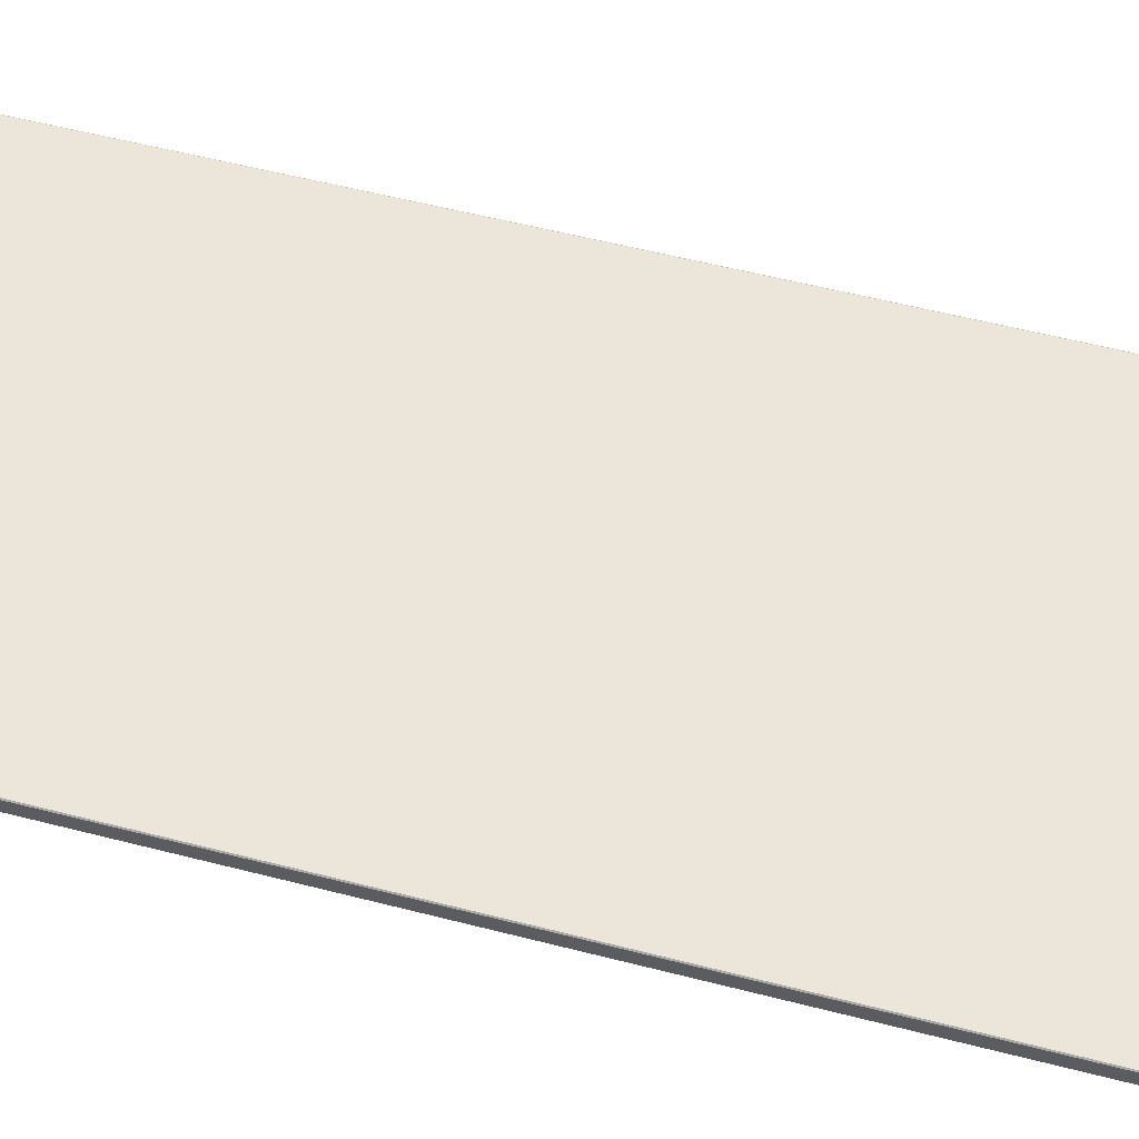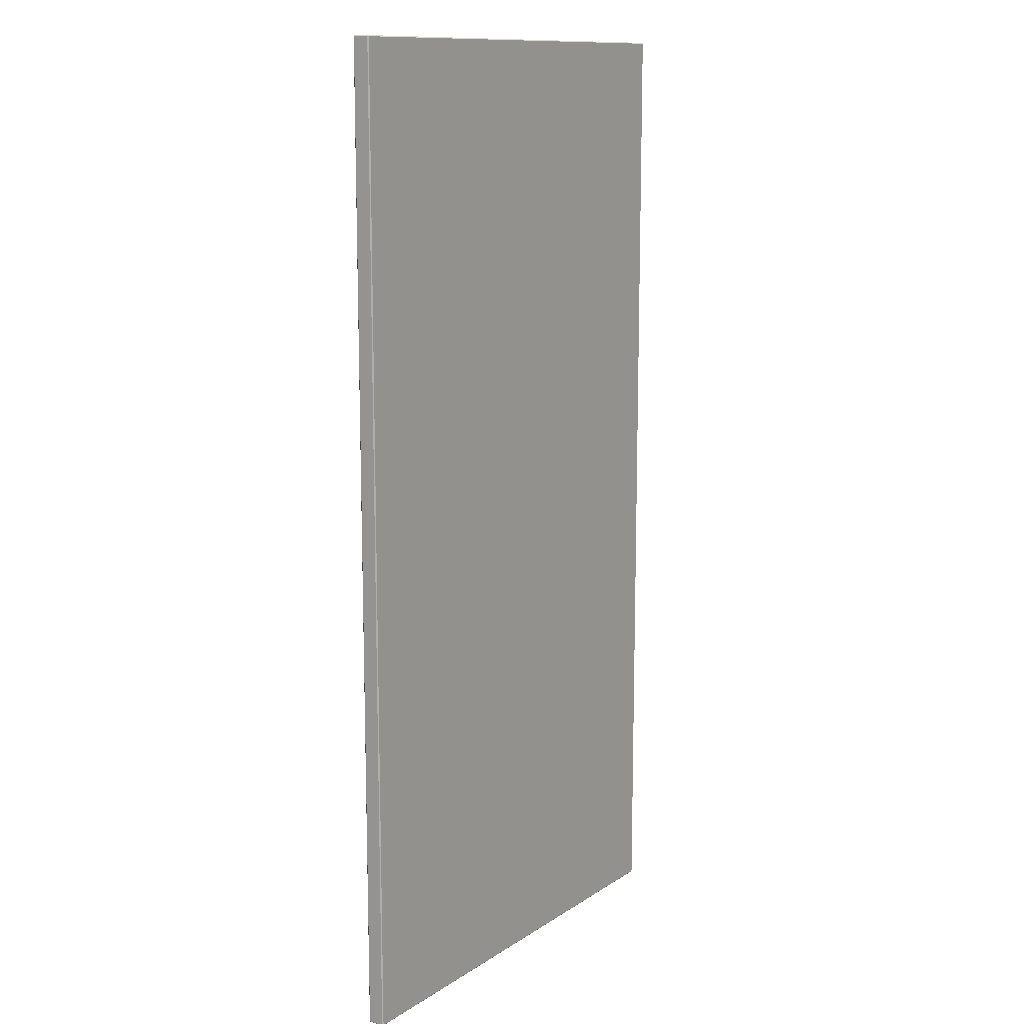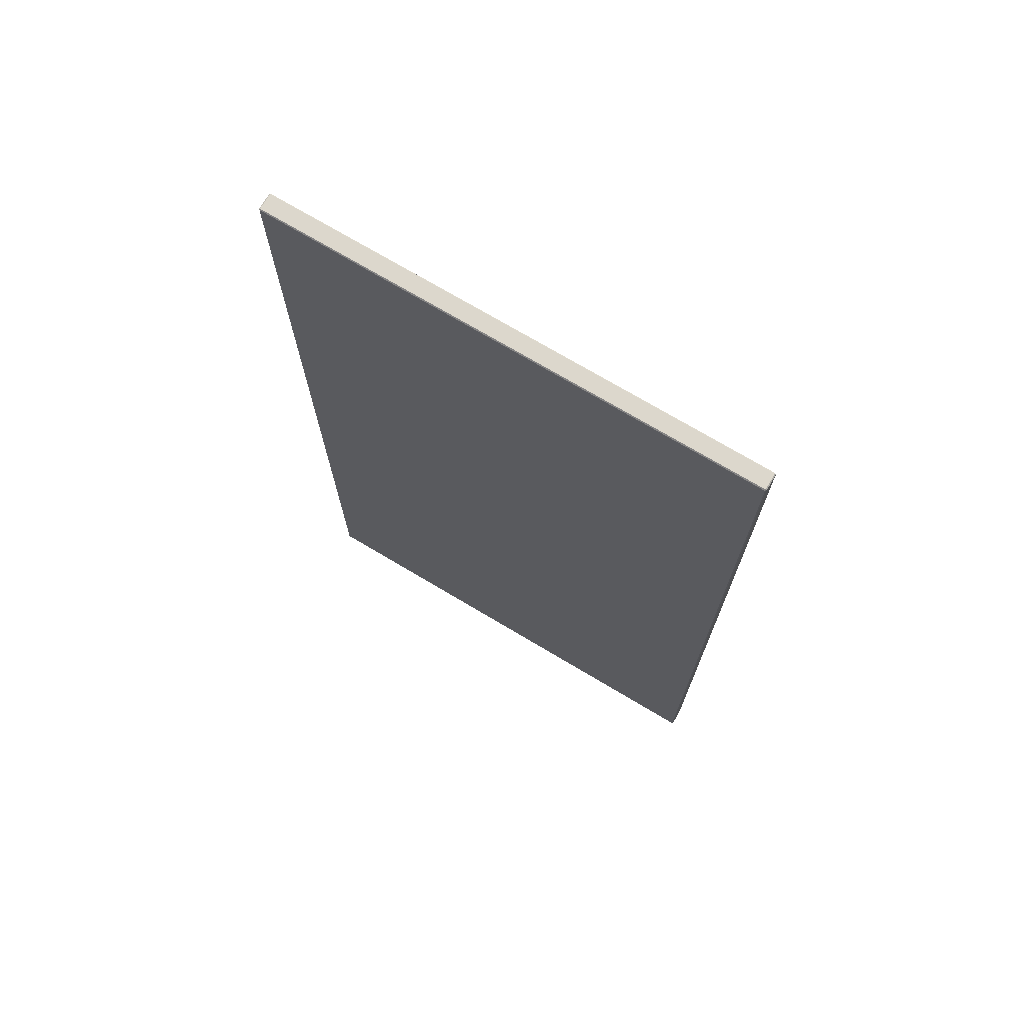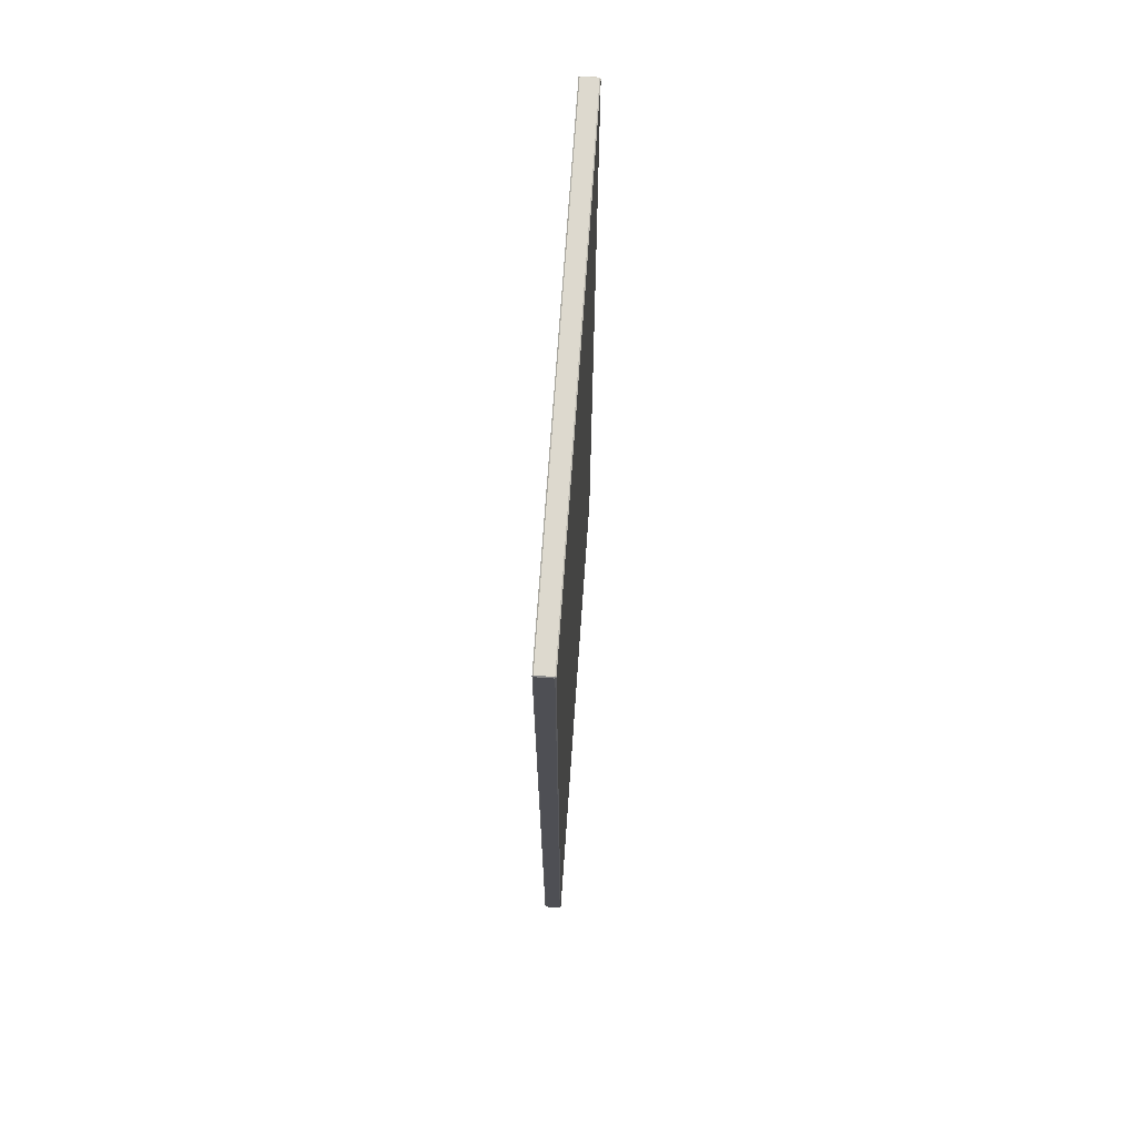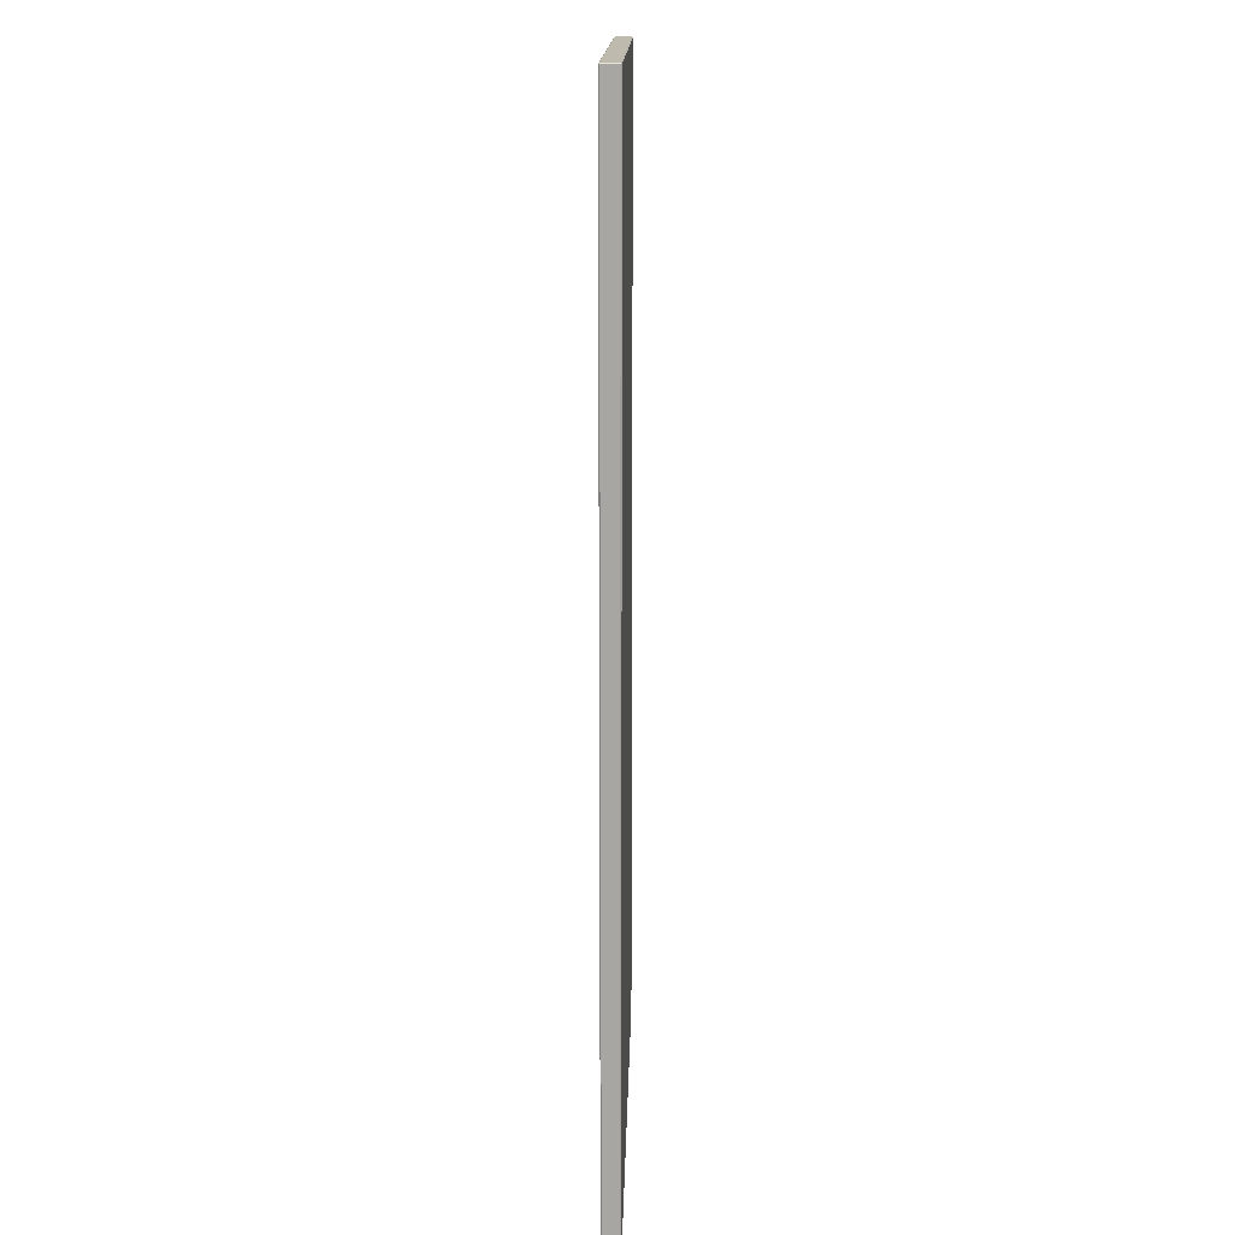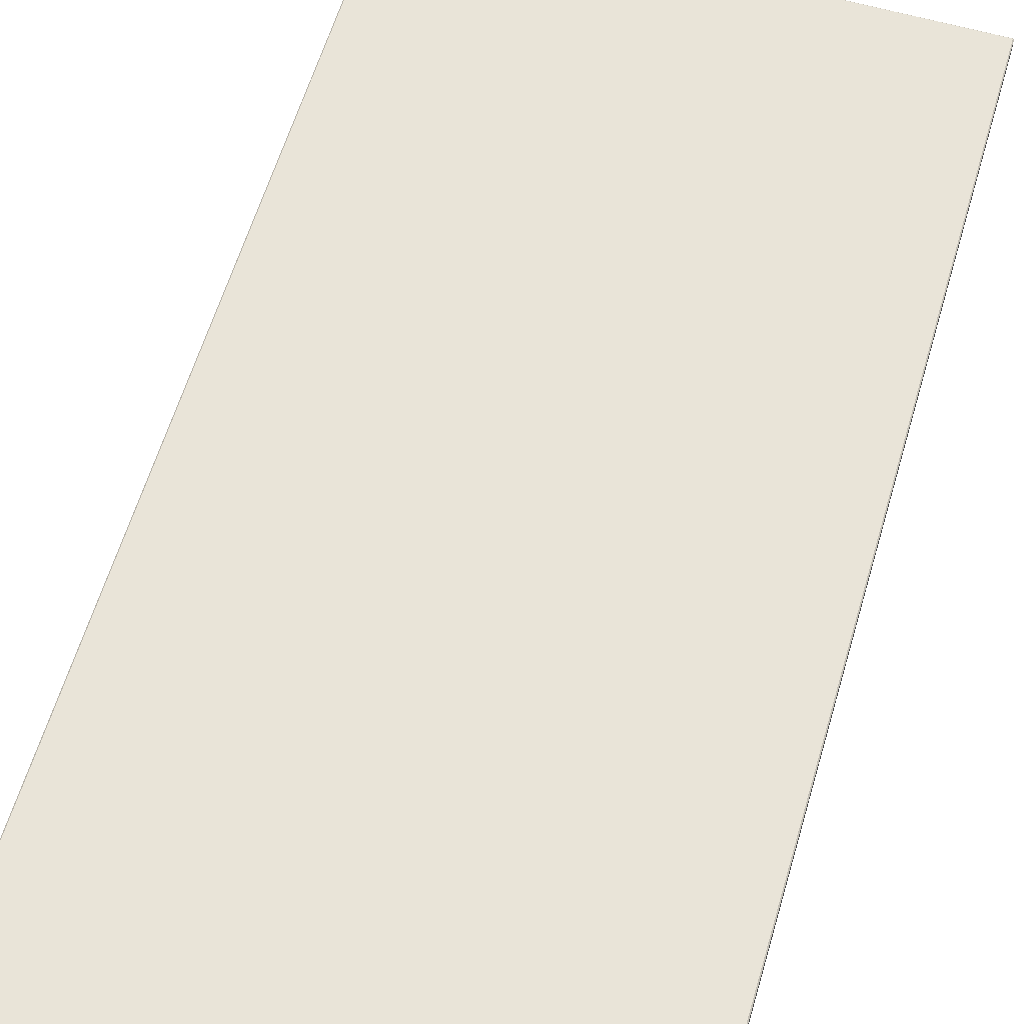
<metadata>
{"format":"obj","ext":"obj","renderer":"f3d","projection":"perspective","resolution":1024,"background":"white","views":[{"elev":57.5,"azim":-75.1,"up":"+Z"},{"elev":12.3,"azim":-55.6,"up":"+Y"},{"elev":72.9,"azim":-149.2,"up":"+Y"},{"elev":71.7,"azim":-86.0,"up":"+Y"},{"elev":15.8,"azim":91.3,"up":"+Y"},{"elev":60.2,"azim":-163.6,"up":"+Z"}]}
</metadata>
<code>
v 2.29e+04 3996 0
v 2.29e+04 2998 0
v 2.34e+04 3996 0
v 2.34e+04 2998 0
v 2.34e+04 2998 1
v 2.34e+04 2998 17
v 2.34e+04 3996 1
v 2.34e+04 3996 17
v 2.29e+04 2997 1
v 2.29e+04 2997 17
v 2.34e+04 2997 1
v 2.34e+04 2997 17
v 2.29e+04 3996 1
v 2.29e+04 3996 17
v 2.29e+04 2998 1
v 2.29e+04 2998 17
v 2.34e+04 3997 1
v 2.34e+04 3997 17
v 2.29e+04 3997 1
v 2.29e+04 3997 17
v 2.29e+04 3996 18
v 2.29e+04 2998 18
v 2.34e+04 3996 18
v 2.34e+04 2998 18
v 2.34e+04 3996 0
v 2.34e+04 3996 1
v 2.34e+04 2998 0
v 2.34e+04 2998 1
v 2.34e+04 3497 0.25
v 2.34e+04 3248 0.25
v 2.34e+04 3497 0.125
v 2.34e+04 3248 0.125
v 2.34e+04 3123 0.125
v 2.34e+04 3248 0.0625
v 2.34e+04 3123 0.0625
v 2.34e+04 3061 0.0625
v 2.34e+04 3123 0.03125
v 2.34e+04 3061 0.03125
v 2.34e+04 3029 0.03125
v 23397 3061 0.01562
v 23397 3029 0.01562
v 2.34e+04 3497 0.75
v 2.34e+04 3497 0.875
v 2.34e+04 3248 0.75
v 2.34e+04 3248 0.875
v 2.34e+04 3248 0.9375
v 2.34e+04 3123 0.875
v 2.34e+04 3123 0.9375
v 2.34e+04 3123 0.9688
v 2.34e+04 3061 0.9375
v 2.34e+04 3061 0.9688
v 2.34e+04 3061 0.9844
v 2.34e+04 3029 0.9688
v 2.34e+04 3029 0.9844
v 2.34e+04 3747 0.75
v 2.34e+04 3747 0.875
v 2.34e+04 3747 0.9375
v 2.34e+04 3871 0.875
v 2.34e+04 3871 0.9375
v 2.34e+04 3871 0.9688
v 2.34e+04 3934 0.9375
v 2.34e+04 3934 0.9688
v 2.34e+04 3934 0.9844
v 2.34e+04 3965 0.9688
v 2.34e+04 3965 0.9844
v 2.34e+04 3965 0.9922
v 2.34e+04 3981 0.9844
v 2.34e+04 3981 0.9922
v 2.34e+04 3747 0.25
v 2.34e+04 3747 0.125
v 2.34e+04 3747 0.0625
v 2.34e+04 3871 0.125
v 2.34e+04 3871 0.0625
v 2.34e+04 3871 0.03125
v 2.34e+04 3934 0.0625
v 2.34e+04 3934 0.03125
v 23397 3934 0.01562
v 2.34e+04 3965 0.03125
v 23397 3965 0.01562
v 2.34e+04 3965 0.007812
v 23397 3981 0.01562
v 2.34e+04 3981 0.007812
v 2.29e+04 3996 0
v 2.29e+04 3997 1
v 2.34e+04 3996 0
v 2.34e+04 3997 1
v 2.29e+04 2998 0
v 2.29e+04 2998 1
v 2.29e+04 3996 0
v 2.29e+04 3996 1
v 2.34e+04 2998 0
v 2.34e+04 2997 1
v 2.29e+04 2998 0
v 2.29e+04 2997 1
v 2.34e+04 3996 1
v 2.34e+04 3997 1
v 2.34e+04 3996 17
v 2.34e+04 3997 17
v 2.34e+04 2998 17
v 2.34e+04 2998 18
v 2.34e+04 3996 17
v 2.34e+04 3996 18
v 2.34e+04 2998 17
v 2.34e+04 2997 17
v 2.34e+04 2998 1
v 2.34e+04 2997 1
v 2.29e+04 2997 17
v 2.29e+04 2998 18
v 2.34e+04 2997 17
v 2.34e+04 2998 18
v 2.29e+04 2997 17
v 2.29e+04 2998 17
v 2.29e+04 2997 1
v 2.29e+04 2998 1
v 2.29e+04 3996 17
v 2.29e+04 3996 18
v 2.29e+04 2998 17
v 2.29e+04 2998 18
v 2.29e+04 3996 17
v 2.29e+04 3997 17
v 2.29e+04 3996 1
v 2.29e+04 3997 1
v 2.34e+04 3997 17
v 2.34e+04 3996 18
v 2.29e+04 3997 17
v 2.29e+04 3996 18
v 2.34e+04 3996 1
v 2.34e+04 3997 1
v 2.34e+04 3996 0
v 2.34e+04 3997 1
v 2.29e+04 3997 1
v 2.29e+04 3996 1
v 2.29e+04 3996 0
v 2.29e+04 3996 1
v 2.29e+04 2998 1
v 2.29e+04 2997 1
v 2.29e+04 2998 0
v 2.29e+04 2997 1
v 2.34e+04 2997 1
v 2.34e+04 2998 1
v 2.34e+04 2998 0
v 2.34e+04 2998 1
v 2.34e+04 3996 17
v 2.34e+04 3996 18
v 2.34e+04 3997 17
v 2.34e+04 3996 18
v 2.34e+04 2998 18
v 2.34e+04 2997 17
v 2.34e+04 2998 17
v 2.34e+04 2997 17
v 2.29e+04 2998 18
v 2.29e+04 2998 17
v 2.29e+04 2997 17
v 2.29e+04 2998 17
v 2.29e+04 3996 18
v 2.29e+04 3997 17
v 2.29e+04 3996 17
v 2.29e+04 3997 17
f 2 1 3 4
f 6 5 7 8
f 10 9 11 12
f 14 13 15 16
f 18 17 19 20
f 22 24 23 21
f 29 31 70 69
f 70 71 73 72
f 73 74 76 75
f 76 77 79 78
f 79 80 82 81
f 30 32 31 29
f 33 35 34 32
f 36 38 37 35
f 39 41 40 38
f 54 53 51 52
f 51 50 48 49
f 48 47 45 46
f 45 44 42 43
f 66 65 67 68
f 63 62 64 65
f 60 59 61 62
f 57 56 58 59
f 43 42 55 56
f 82 80 25
f 27 25 80
f 81 82 25
f 78 79 81
f 77 80 79
f 78 81 67 64
f 77 40 80
f 81 25 26 67
f 77 76 74
f 78 75 76
f 75 72 73
f 31 71 70
f 71 74 73
f 69 70 72
f 74 71 34 37
f 72 75 61 58
f 77 74 37 40
f 75 78 64 61
f 65 64 67
f 66 68 26
f 67 26 68
f 65 66 63
f 28 66 26
f 61 64 62
f 58 55 69 72
f 58 61 59
f 58 56 55
f 55 42 29 69
f 60 62 63
f 59 60 57
f 60 63 52 49
f 52 63 66
f 35 37 34
f 32 30 33
f 32 34 31
f 30 29 42 44
f 71 31 34
f 41 27 40
f 80 40 27
f 39 27 41
f 33 36 35
f 39 36 50 53
f 38 36 39
f 36 33 47 50
f 27 39 53 28
f 40 37 38
f 44 47 33 30
f 56 57 43
f 57 46 43
f 45 43 46
f 47 44 45
f 57 60 49 46
f 46 49 48
f 53 50 51
f 50 47 48
f 52 51 49
f 52 28 54
f 53 54 28
f 52 66 28
f 84 86 85 83
f 88 90 89 87
f 92 94 93 91
f 96 98 97 95
f 100 99 101 102
f 104 106 105 103
f 108 107 109 110
f 112 114 113 111
f 116 115 117 118
f 120 122 121 119
f 124 123 125 126
f 128 127 129
f 132 131 133
f 136 135 137
f 140 139 141
f 144 143 145
f 148 149 147
f 152 153 151
f 156 157 155

</code>
